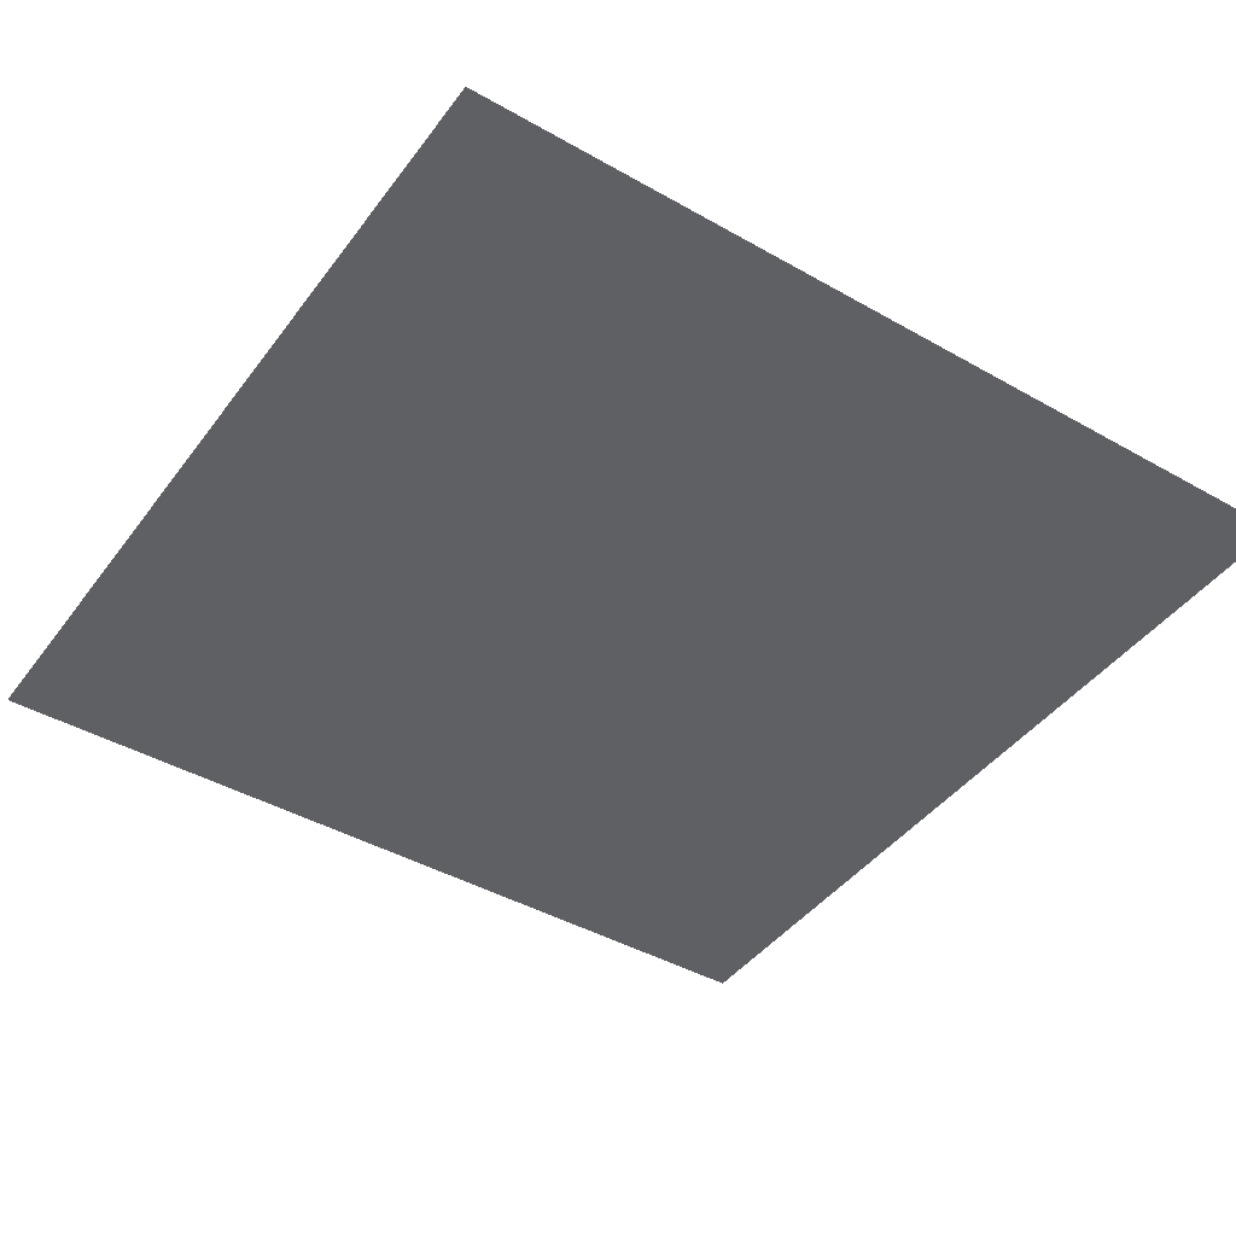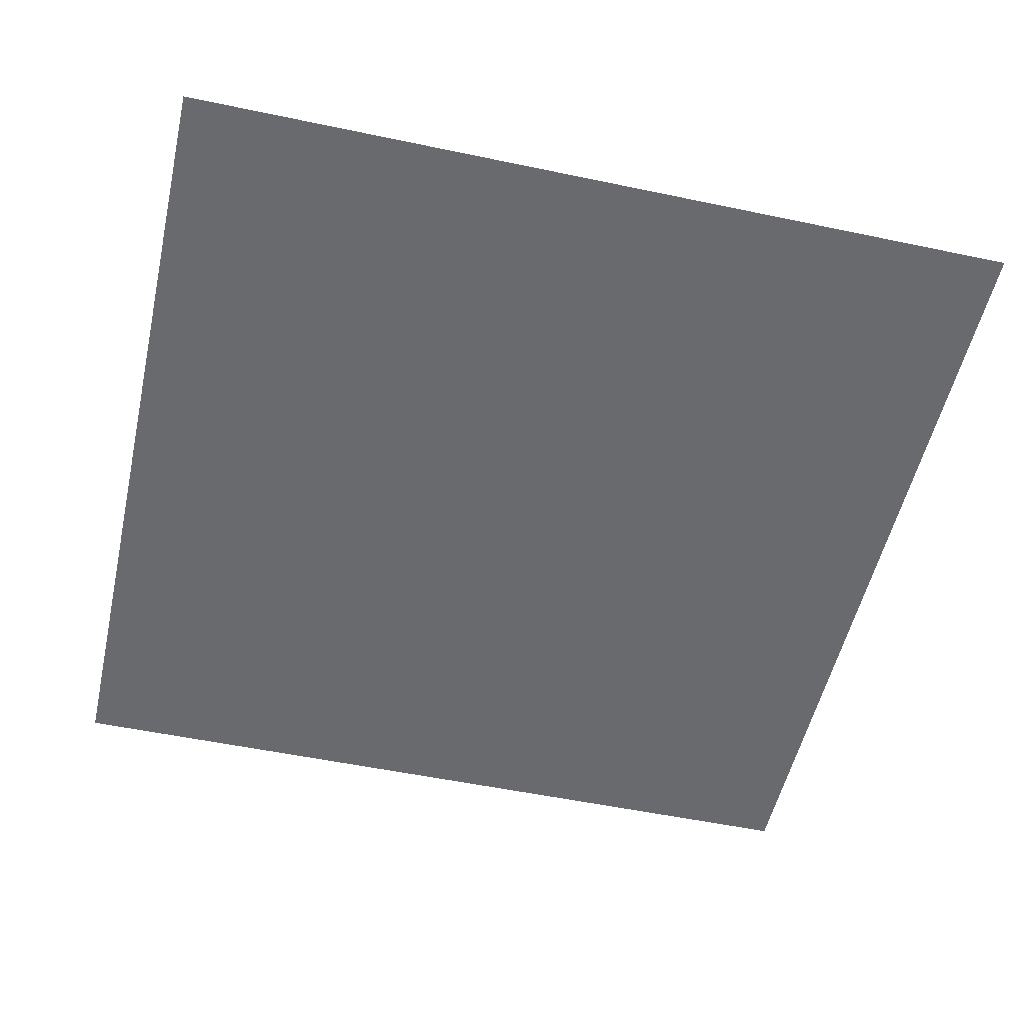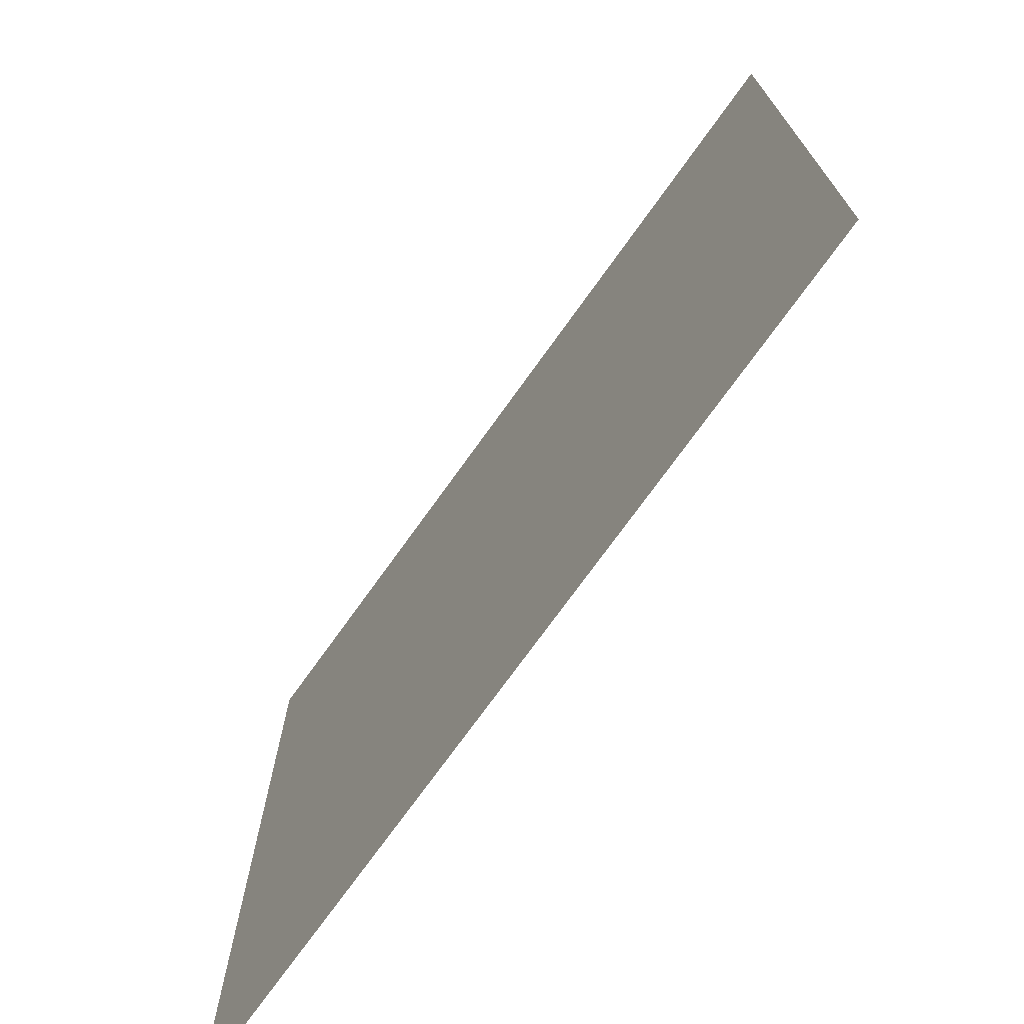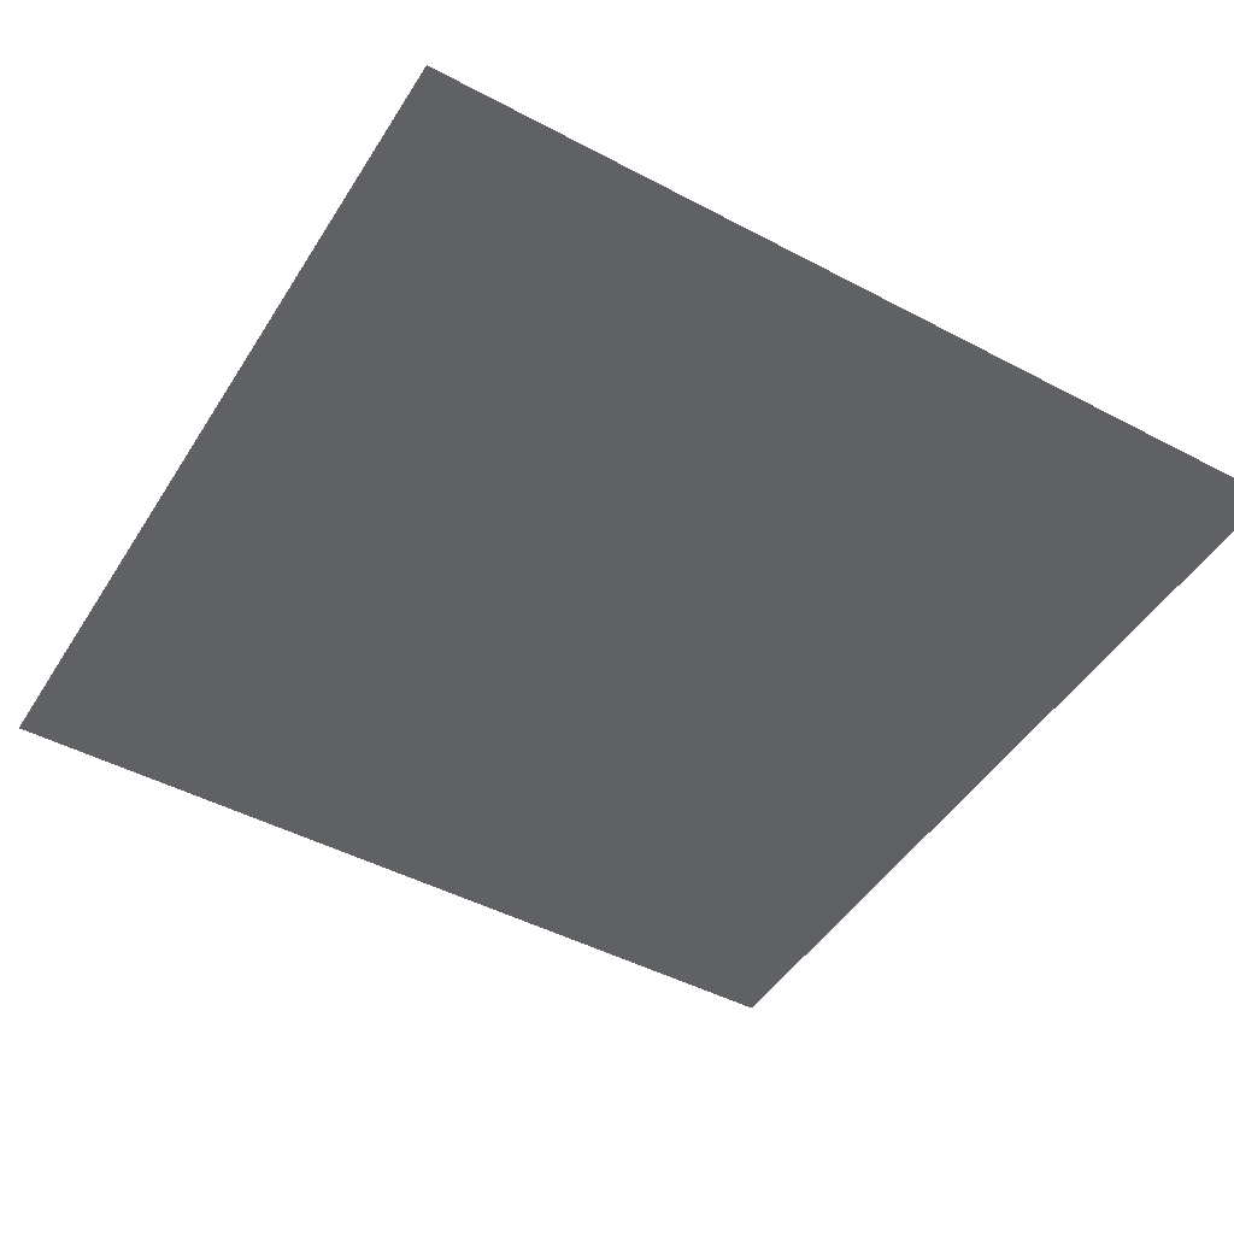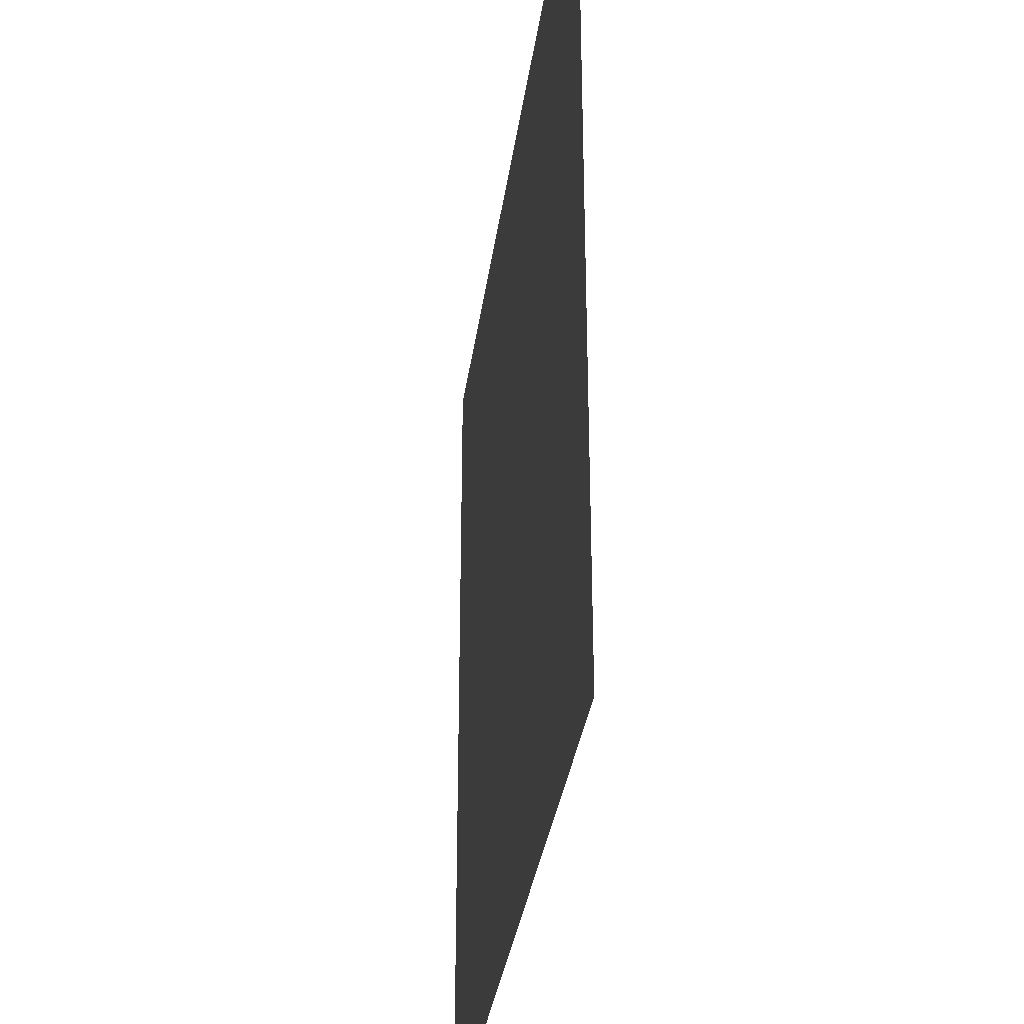
<metadata>
{"format":"obj","ext":"obj","renderer":"f3d","projection":"perspective","resolution":1024,"background":"white","views":[{"elev":-43.2,"azim":-33.9,"up":"+Z"},{"elev":-53.1,"azim":167.3,"up":"+Z"},{"elev":-73.3,"azim":-125.6,"up":"+Y"},{"elev":-47.2,"azim":149.2,"up":"+Z"},{"elev":-33.1,"azim":82.4,"up":"+Y"}]}
</metadata>
<code>
v -1 -1 0
v 1 -1 0
v -1 1 0
v 1 1 0
f 1 2 4
f 1 4 3

</code>
